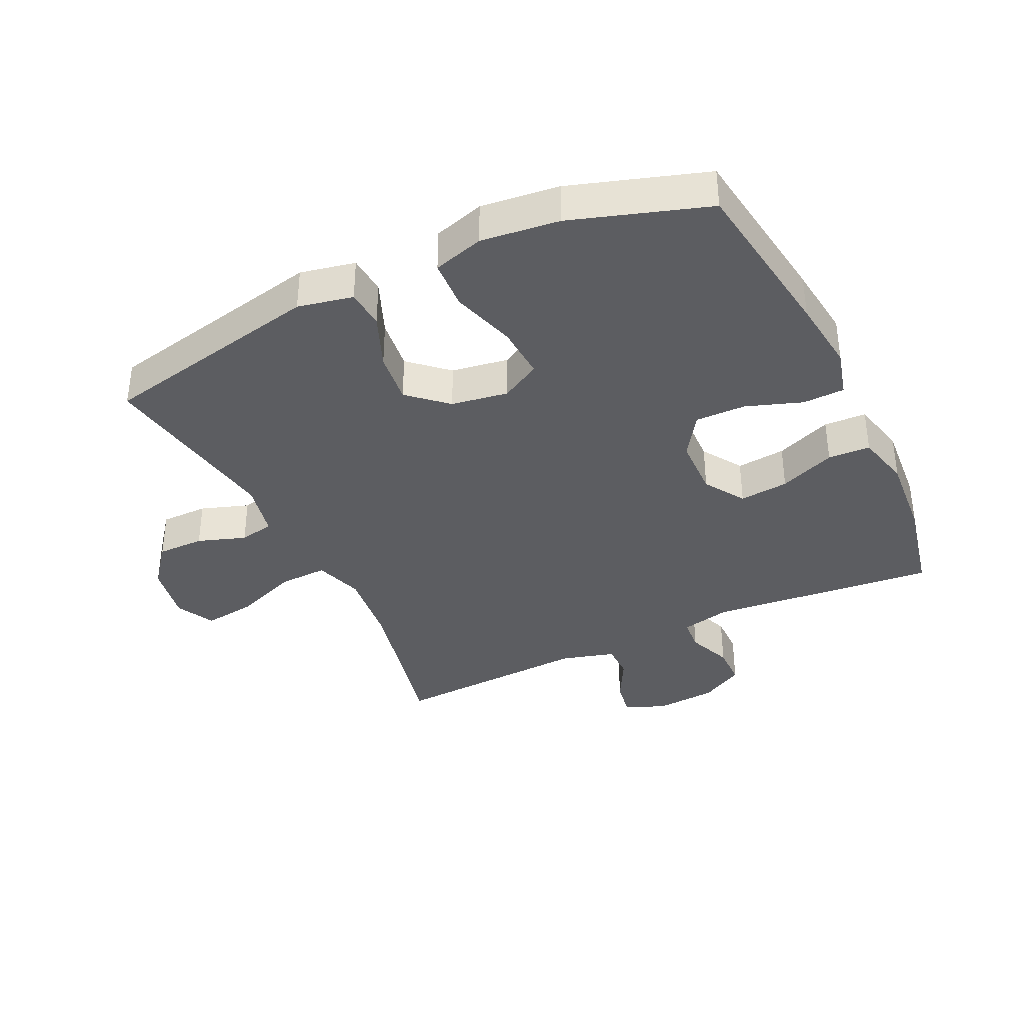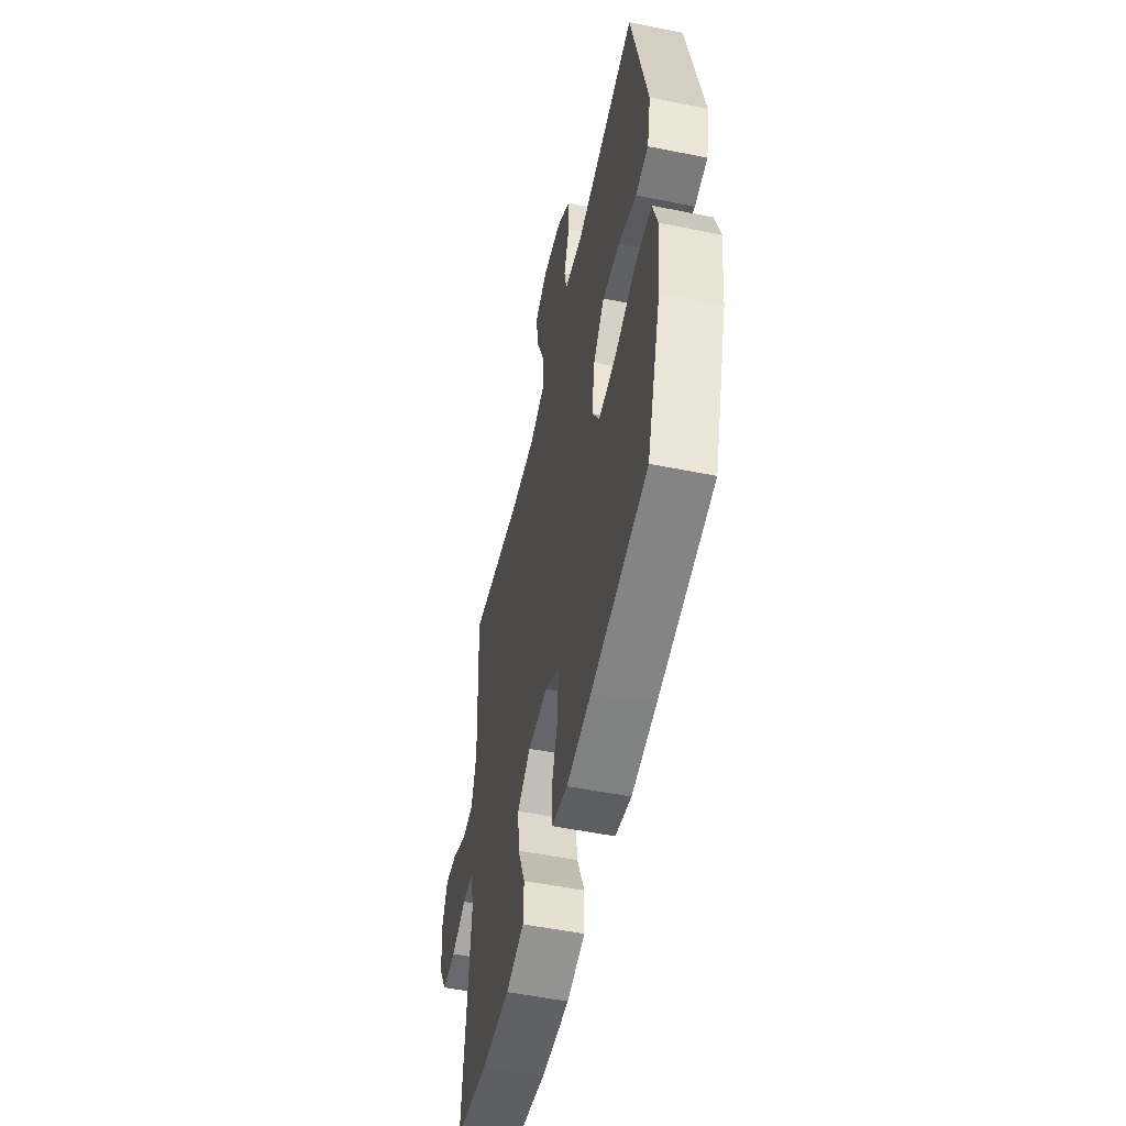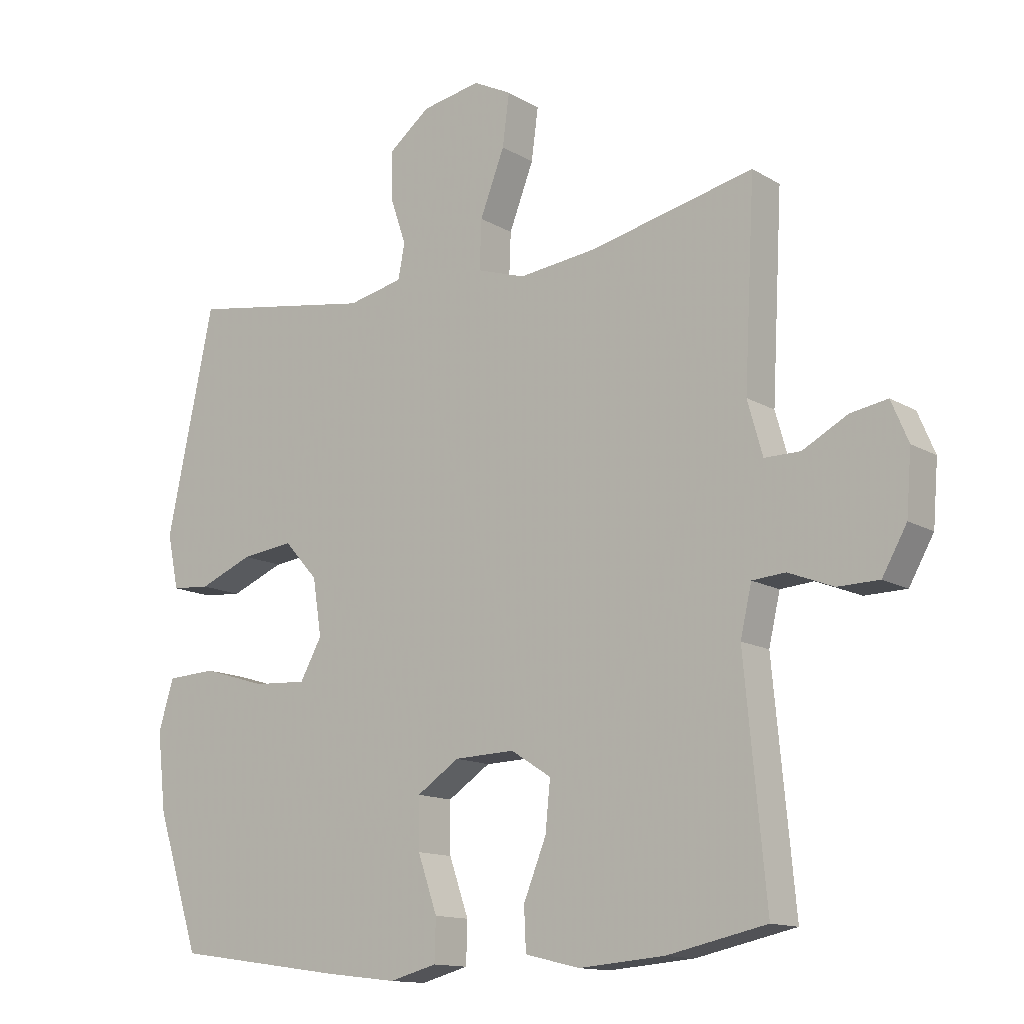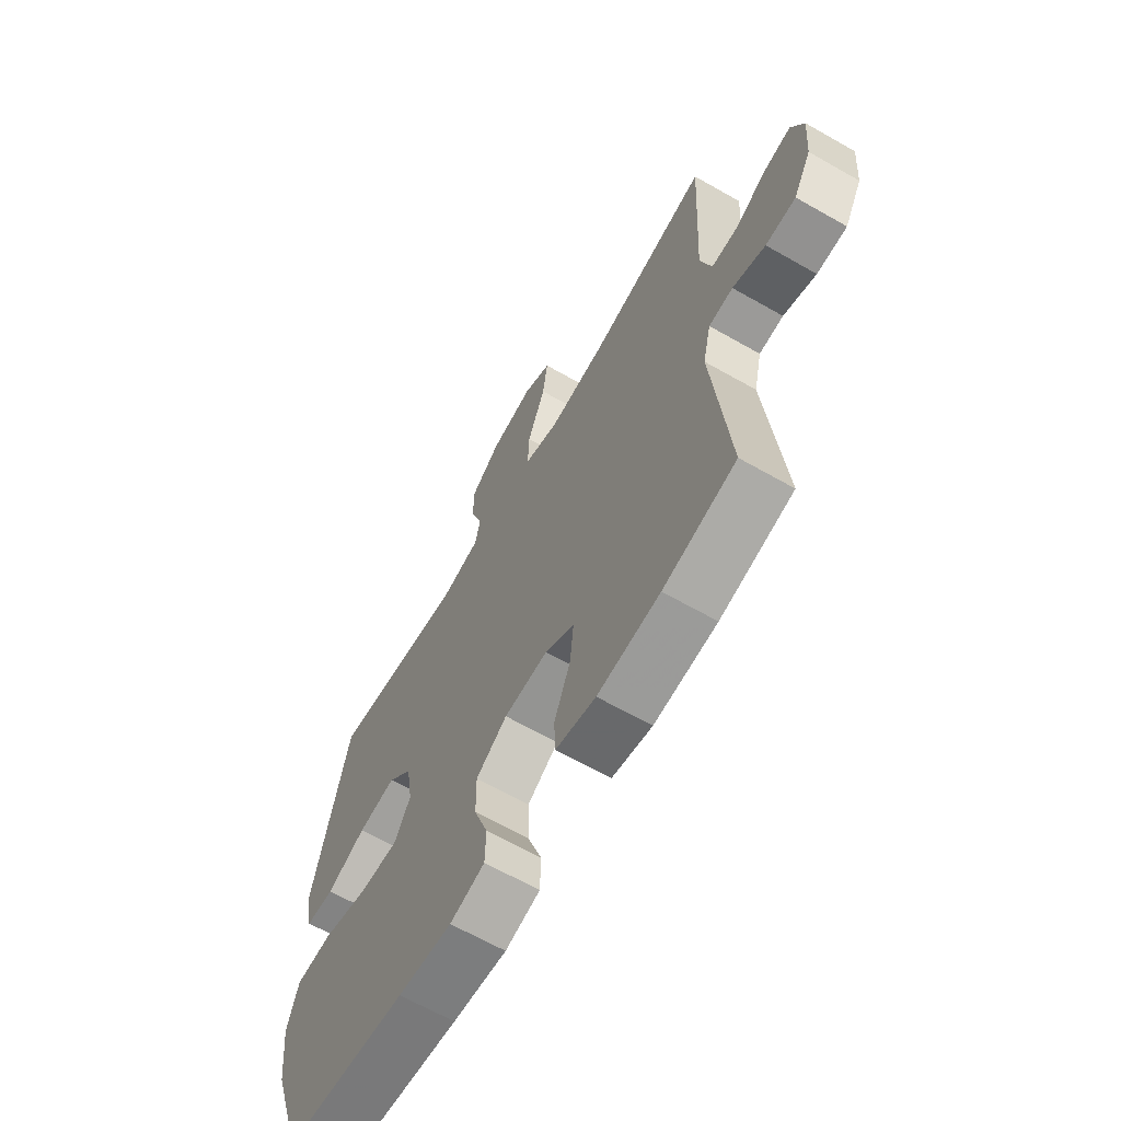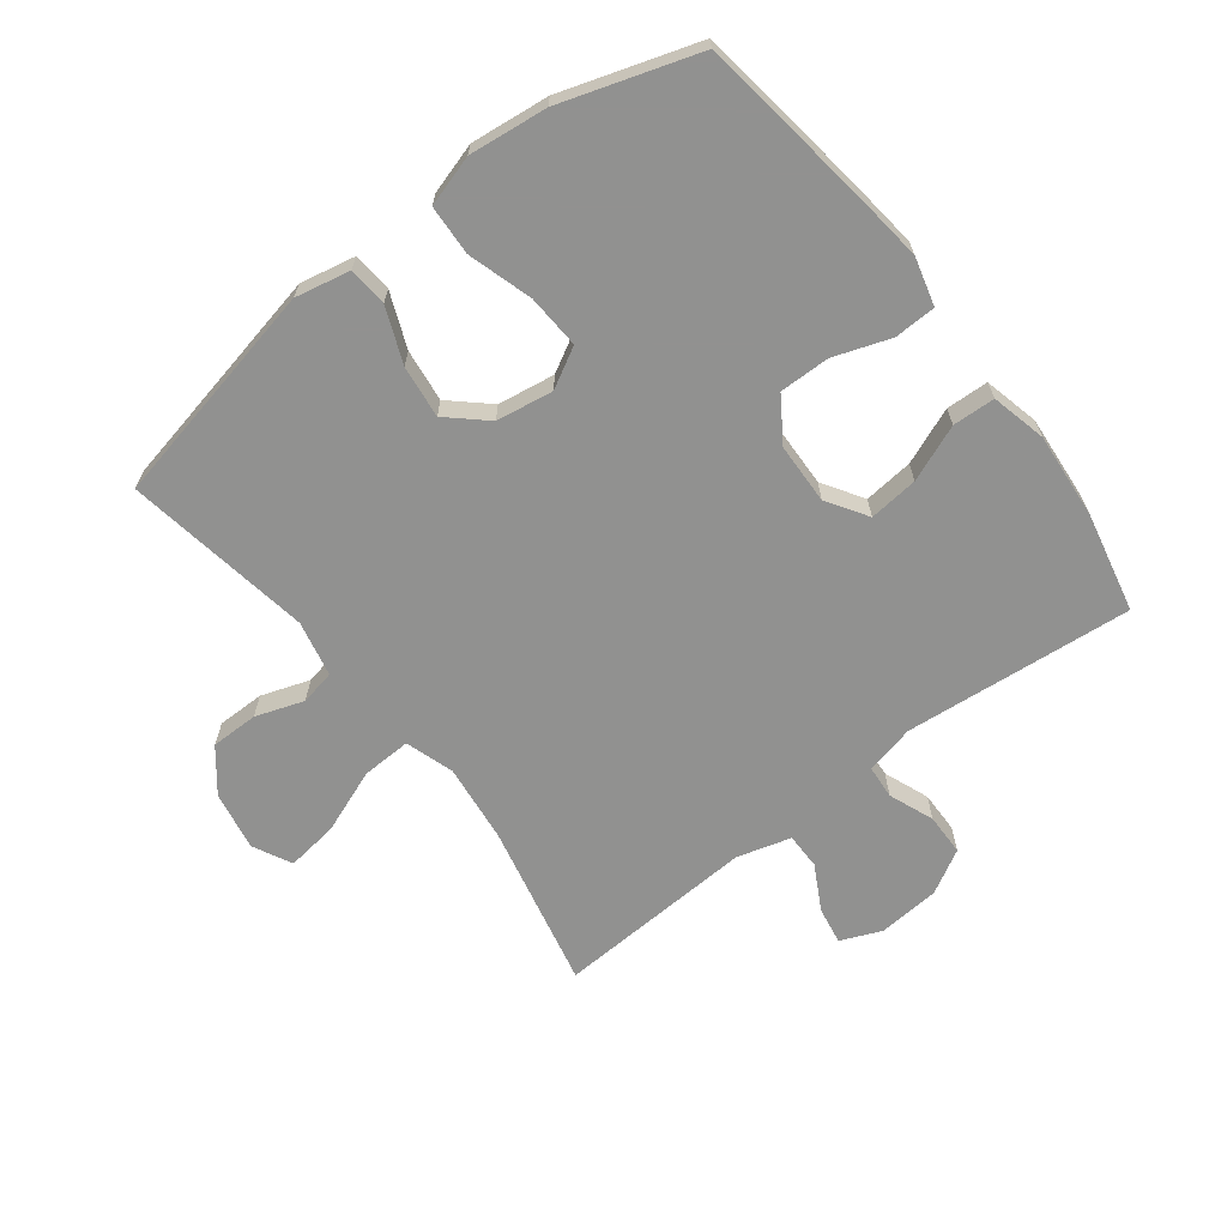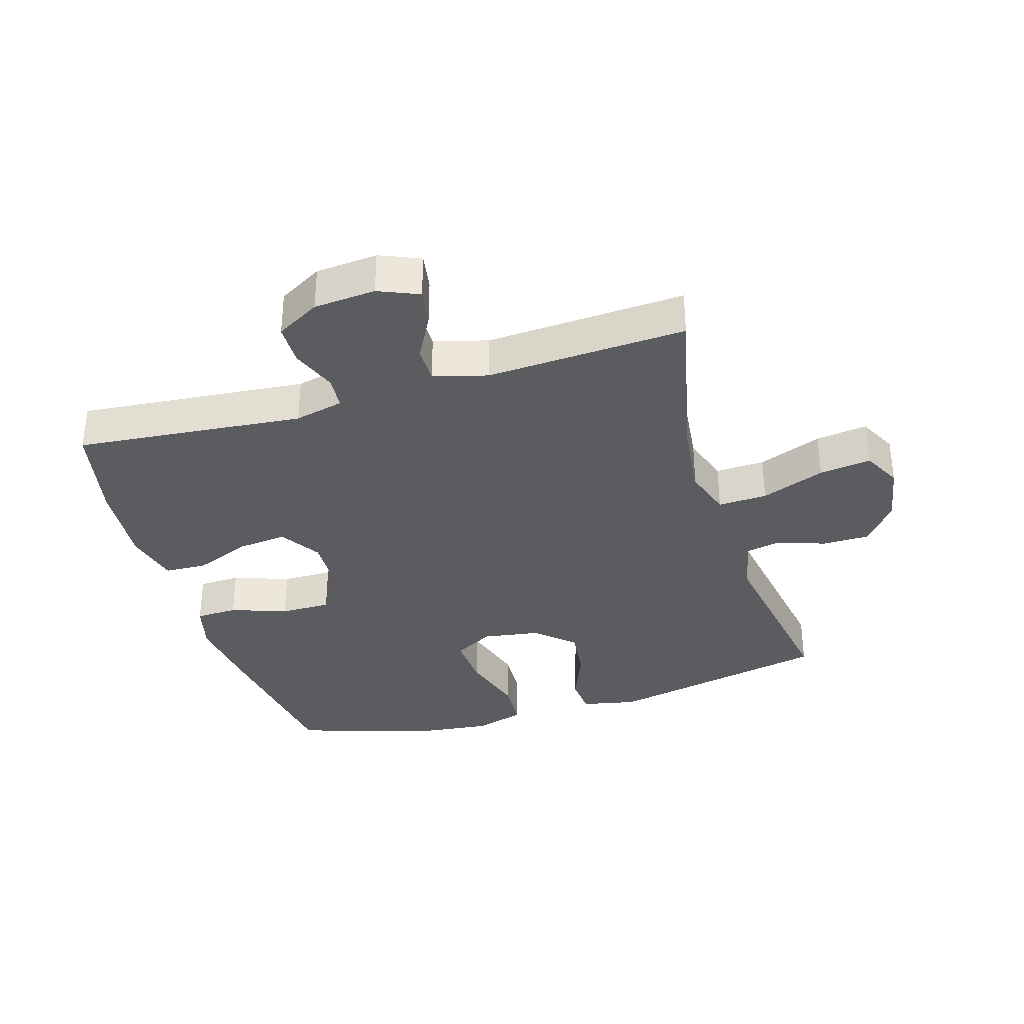
<metadata>
{"format":"obj","ext":"obj","renderer":"f3d","projection":"perspective","resolution":1024,"background":"white","views":[{"elev":-36.8,"azim":115.5,"up":"+Y"},{"elev":-53.5,"azim":77.9,"up":"+Z"},{"elev":-13.4,"azim":-142.7,"up":"+Z"},{"elev":-65.3,"azim":-119.8,"up":"+Z"},{"elev":-66.0,"azim":127.5,"up":"+Y"},{"elev":-34.7,"azim":-73.2,"up":"+Y"}]}
</metadata>
<code>
v 0.5 0.07 -0.5
v 0.232 0.07 -0.538
v 0.114 0.07 -0.552
v 0.038 0.07 -0.532
v 0.036 0.07 -0.466
v 0.067 0.07 -0.377
v 0.068 0.07 -0.297
v 0 0.07 -0.252
v -0.096 0.07 -0.249
v -0.16 0.07 -0.29
v -0.152 0.07 -0.368
v -0.116 0.07 -0.457
v -0.119 0.07 -0.524
v -0.206 0.07 -0.545
v -0.342 0.07 -0.534
v -0.5 0.07 -0.5
v -0.466 0.07 -0.139
v -0.484 0.07 -0.061
v -0.537 0.07 -0.057
v -0.608 0.07 -0.085
v -0.674 0.07 -0.084
v -0.713 0.07 -0.015
v -0.721 0.07 0.083
v -0.694 0.07 0.147
v -0.635 0.07 0.137
v -0.564 0.07 0.099
v -0.507 0.07 0.099
v -0.483 0.07 0.184
v -0.5 0.07 0.5
v -0.238 0.07 0.442
v -0.114 0.07 0.428
v -0.037 0.07 0.453
v -0.04 0.07 0.531
v -0.079 0.07 0.632
v -0.09 0.07 0.714
v -0.029 0.07 0.745
v 0.065 0.07 0.728
v 0.131 0.07 0.676
v 0.131 0.07 0.601
v 0.105 0.07 0.525
v 0.116 0.07 0.47
v 0.204 0.07 0.451
v 0.5 0.07 0.5
v 0.575 0.07 0.146
v 0.557 0.07 0.059
v 0.495 0.07 0.054
v 0.409 0.07 0.089
v 0.326 0.07 0.099
v 0.272 0.07 0.039
v 0.258 0.07 -0.051
v 0.293 0.07 -0.114
v 0.378 0.07 -0.109
v 0.48 0.07 -0.078
v 0.559 0.07 -0.082
v 0.583 0.07 -0.162
v 0.569 0.07 -0.286
v 0.5 0 -0.5
v 0.232 0 -0.538
v 0.114 0 -0.552
v 0.038 0 -0.532
v 0.036 0 -0.466
v 0.067 0 -0.377
v 0.068 0 -0.297
v 0 0 -0.252
v -0.096 0 -0.249
v -0.16 0 -0.29
v -0.152 0 -0.368
v -0.116 0 -0.457
v -0.119 0 -0.524
v -0.206 0 -0.545
v -0.342 0 -0.534
v -0.5 0 -0.5
v -0.466 0 -0.139
v -0.484 0 -0.061
v -0.537 0 -0.057
v -0.608 0 -0.085
v -0.674 0 -0.084
v -0.713 0 -0.015
v -0.721 0 0.083
v -0.694 0 0.147
v -0.635 0 0.137
v -0.564 0 0.099
v -0.507 0 0.099
v -0.483 0 0.184
v -0.5 0 0.5
v -0.238 0 0.442
v -0.114 0 0.428
v -0.037 0 0.453
v -0.04 0 0.531
v -0.079 0 0.632
v -0.09 0 0.714
v -0.029 0 0.745
v 0.065 0 0.728
v 0.131 0 0.676
v 0.131 0 0.601
v 0.105 0 0.525
v 0.116 0 0.47
v 0.204 0 0.451
v 0.5 0 0.5
v 0.575 0 0.146
v 0.557 0 0.059
v 0.495 0 0.054
v 0.409 0 0.089
v 0.326 0 0.099
v 0.272 0 0.039
v 0.258 0 -0.051
v 0.293 0 -0.114
v 0.378 0 -0.109
v 0.48 0 -0.078
v 0.559 0 -0.082
v 0.583 0 -0.162
v 0.569 0 -0.286
f 4 5 6
f 3 4 6
f 2 3 6
f 1 2 6
f 56 1 6
f 55 56 6
f 54 55 6
f 53 54 6
f 52 53 6
f 51 52 6 7
f 50 51 7 8
f 49 50 8 9
f 48 49 9 10
f 45 46 47
f 44 45 47
f 43 44 47
f 42 43 47
f 41 42 47 48
f 38 39 40
f 37 38 40
f 36 37 40
f 35 36 40
f 34 35 40
f 33 34 40
f 32 33 40 41
f 41 48 10
f 32 41 10
f 31 32 10
f 28 29 30
f 30 31 10
f 28 30 10
f 27 28 10
f 24 25 26
f 23 24 26
f 22 23 26
f 21 22 26
f 20 21 26
f 19 20 26
f 18 19 26 27
f 15 16 17
f 14 15 17
f 13 14 17
f 12 13 17
f 11 12 17
f 17 18 27
f 11 17 27
f 10 11 27
f 62 61 60
f 62 60 59
f 62 59 58
f 62 58 57
f 62 57 112
f 62 112 111
f 62 111 110
f 62 110 109
f 62 109 108
f 63 62 108 107
f 64 63 107 106
f 65 64 106 105
f 66 65 105 104
f 103 102 101
f 103 101 100
f 103 100 99
f 103 99 98
f 104 103 98 97
f 96 95 94
f 96 94 93
f 96 93 92
f 96 92 91
f 96 91 90
f 96 90 89
f 97 96 89 88
f 66 104 97
f 66 97 88
f 66 88 87
f 86 85 84
f 66 87 86
f 66 86 84
f 66 84 83
f 82 81 80
f 82 80 79
f 82 79 78
f 82 78 77
f 82 77 76
f 82 76 75
f 83 82 75 74
f 73 72 71
f 73 71 70
f 73 70 69
f 73 69 68
f 73 68 67
f 83 74 73
f 83 73 67
f 83 67 66
f 1 57 58 2
f 2 58 59 3
f 3 59 60 4
f 4 60 61 5
f 5 61 62 6
f 6 62 63 7
f 7 63 64 8
f 8 64 65 9
f 9 65 66 10
f 10 66 67 11
f 11 67 68 12
f 12 68 69 13
f 13 69 70 14
f 14 70 71 15
f 15 71 72 16
f 16 72 73 17
f 17 73 74 18
f 18 74 75 19
f 19 75 76 20
f 20 76 77 21
f 21 77 78 22
f 22 78 79 23
f 23 79 80 24
f 24 80 81 25
f 25 81 82 26
f 26 82 83 27
f 27 83 84 28
f 28 84 85 29
f 29 85 86 30
f 30 86 87 31
f 31 87 88 32
f 32 88 89 33
f 33 89 90 34
f 34 90 91 35
f 35 91 92 36
f 36 92 93 37
f 37 93 94 38
f 38 94 95 39
f 39 95 96 40
f 40 96 97 41
f 41 97 98 42
f 42 98 99 43
f 43 99 100 44
f 44 100 101 45
f 45 101 102 46
f 46 102 103 47
f 47 103 104 48
f 48 104 105 49
f 49 105 106 50
f 50 106 107 51
f 51 107 108 52
f 52 108 109 53
f 53 109 110 54
f 54 110 111 55
f 55 111 112 56
f 56 112 57 1

</code>
